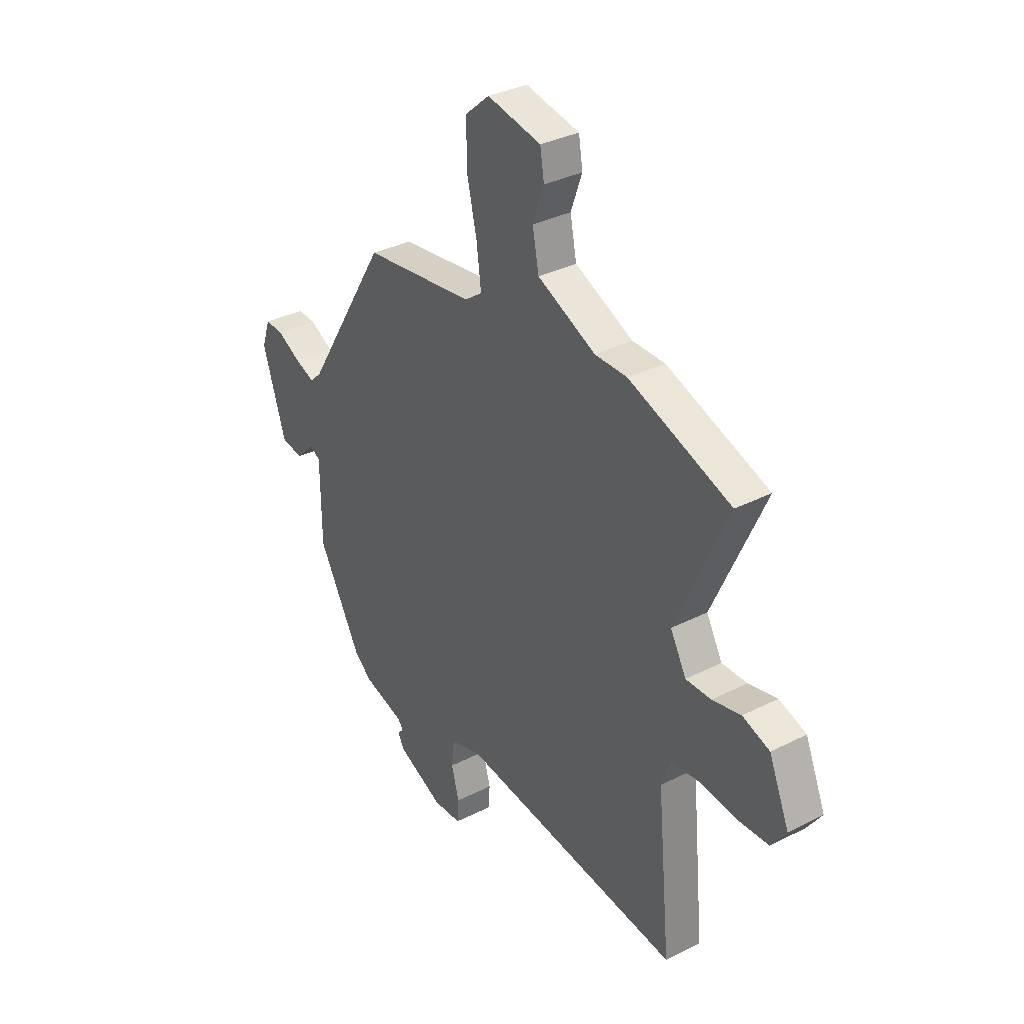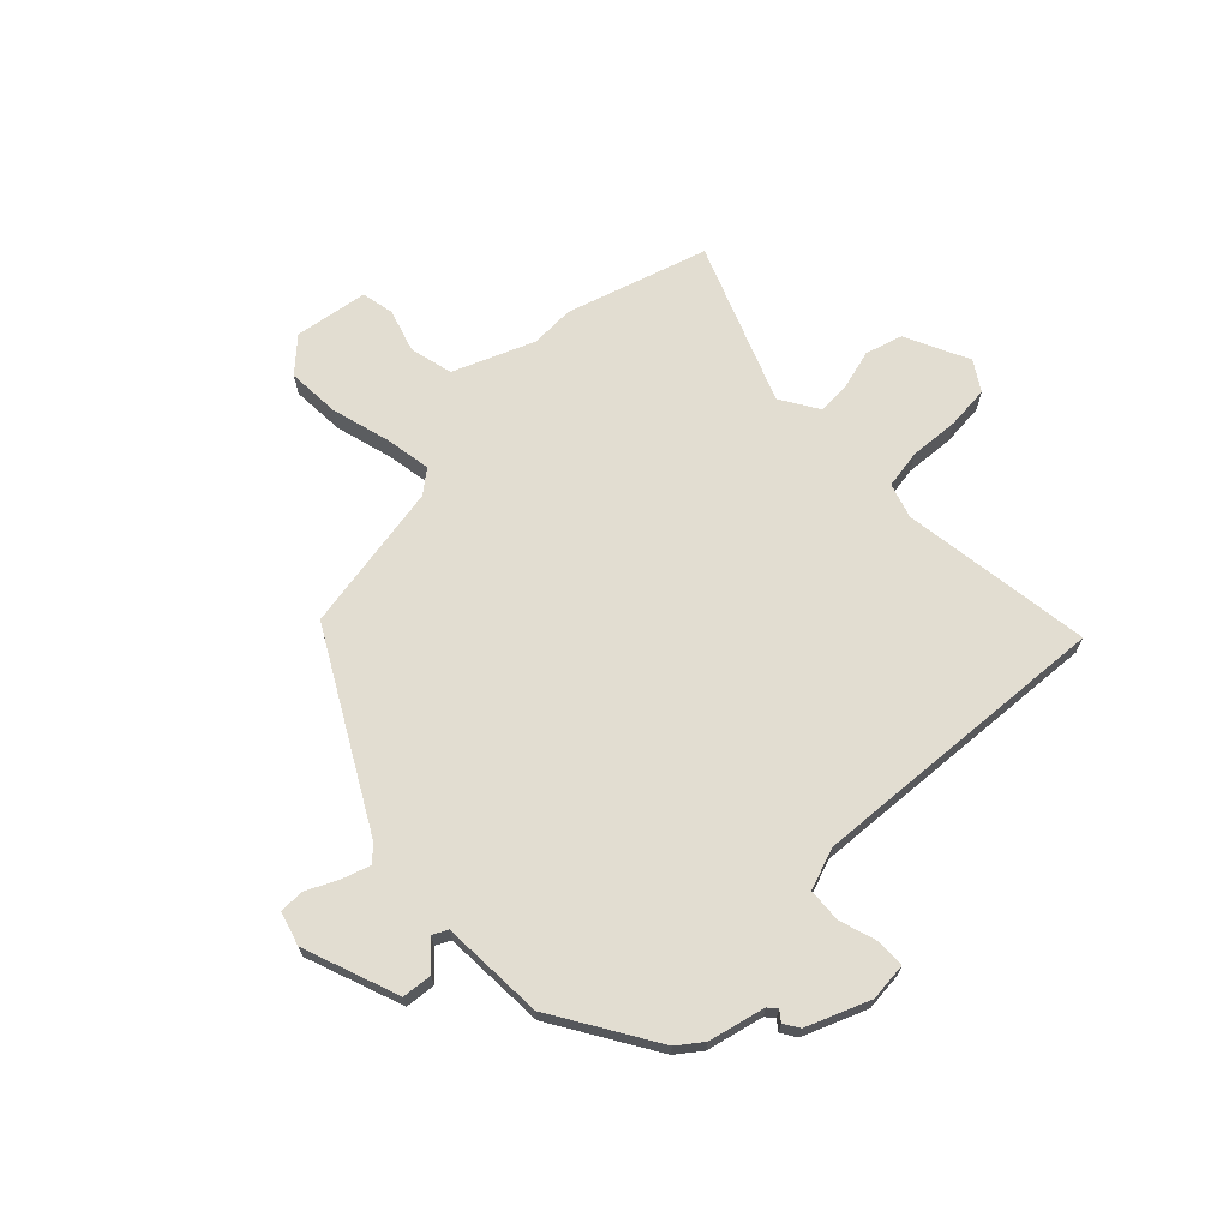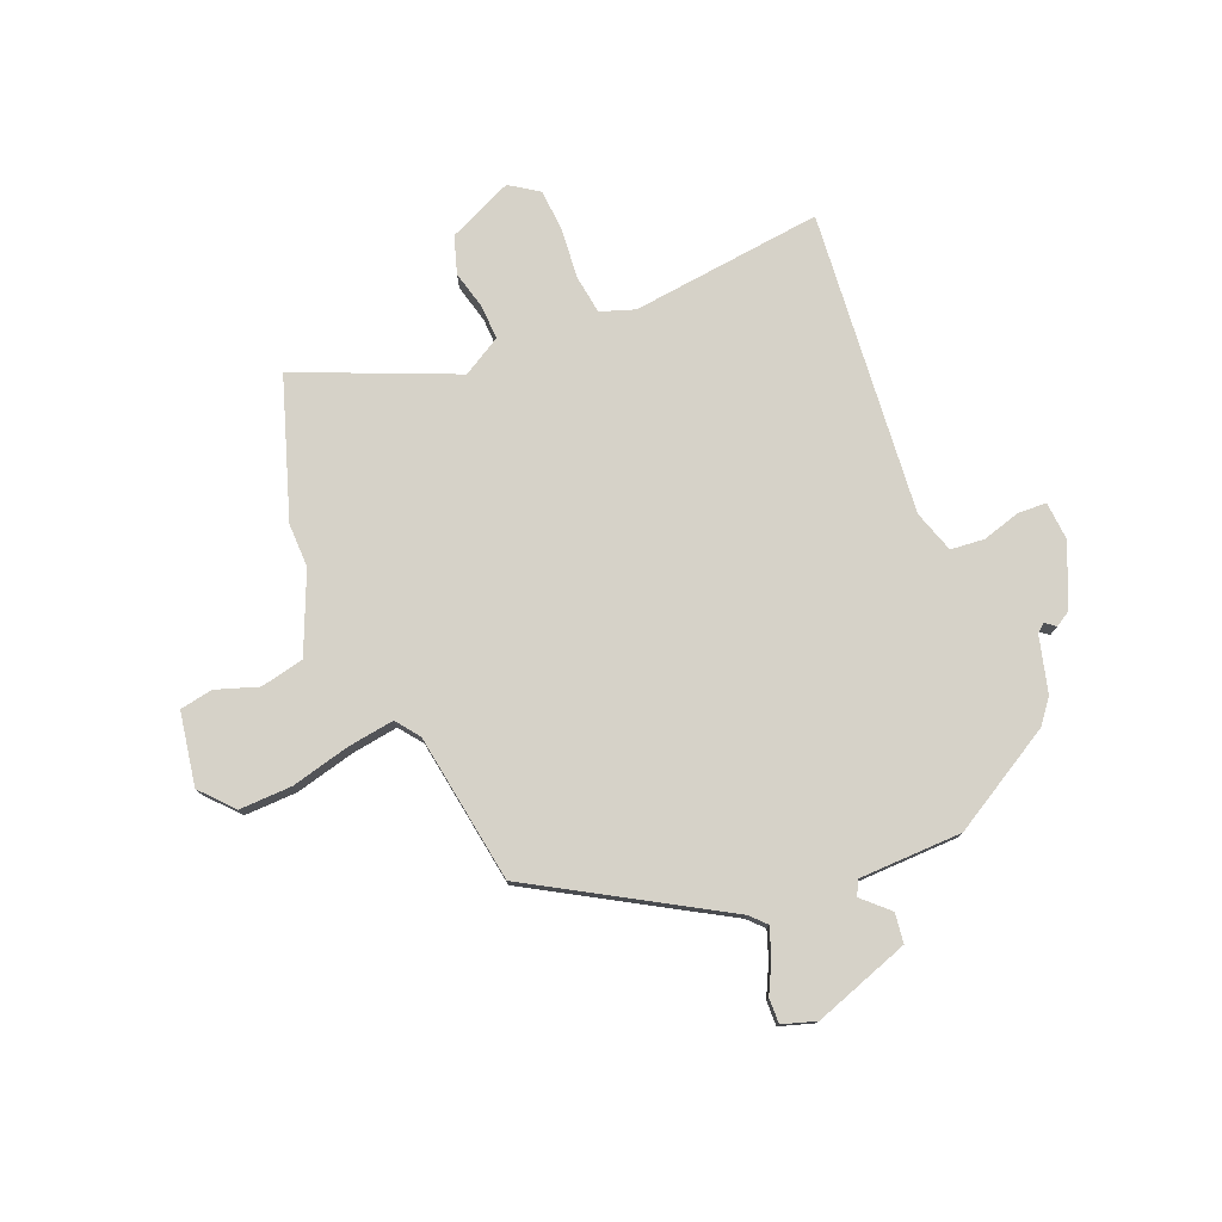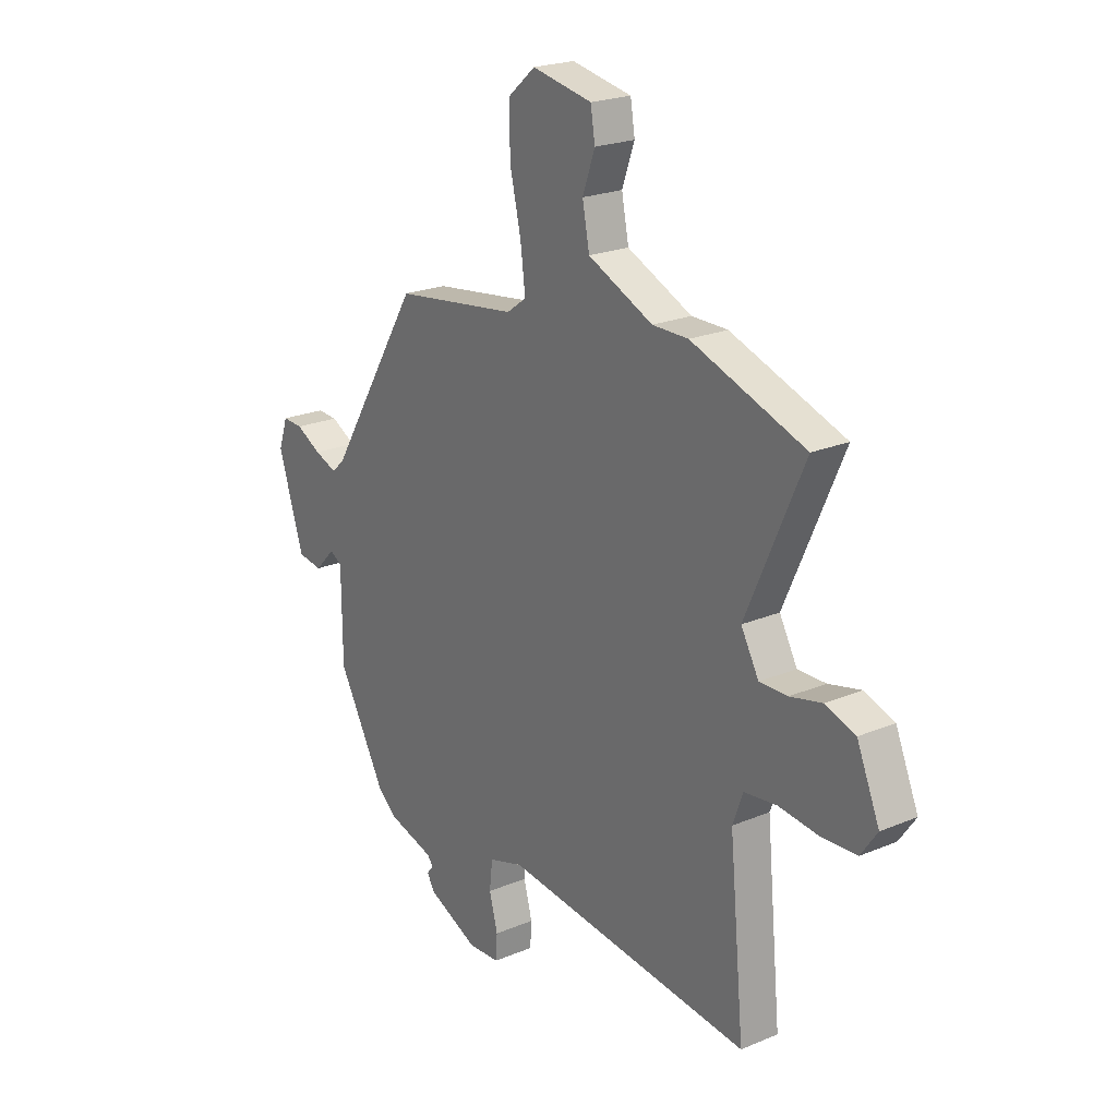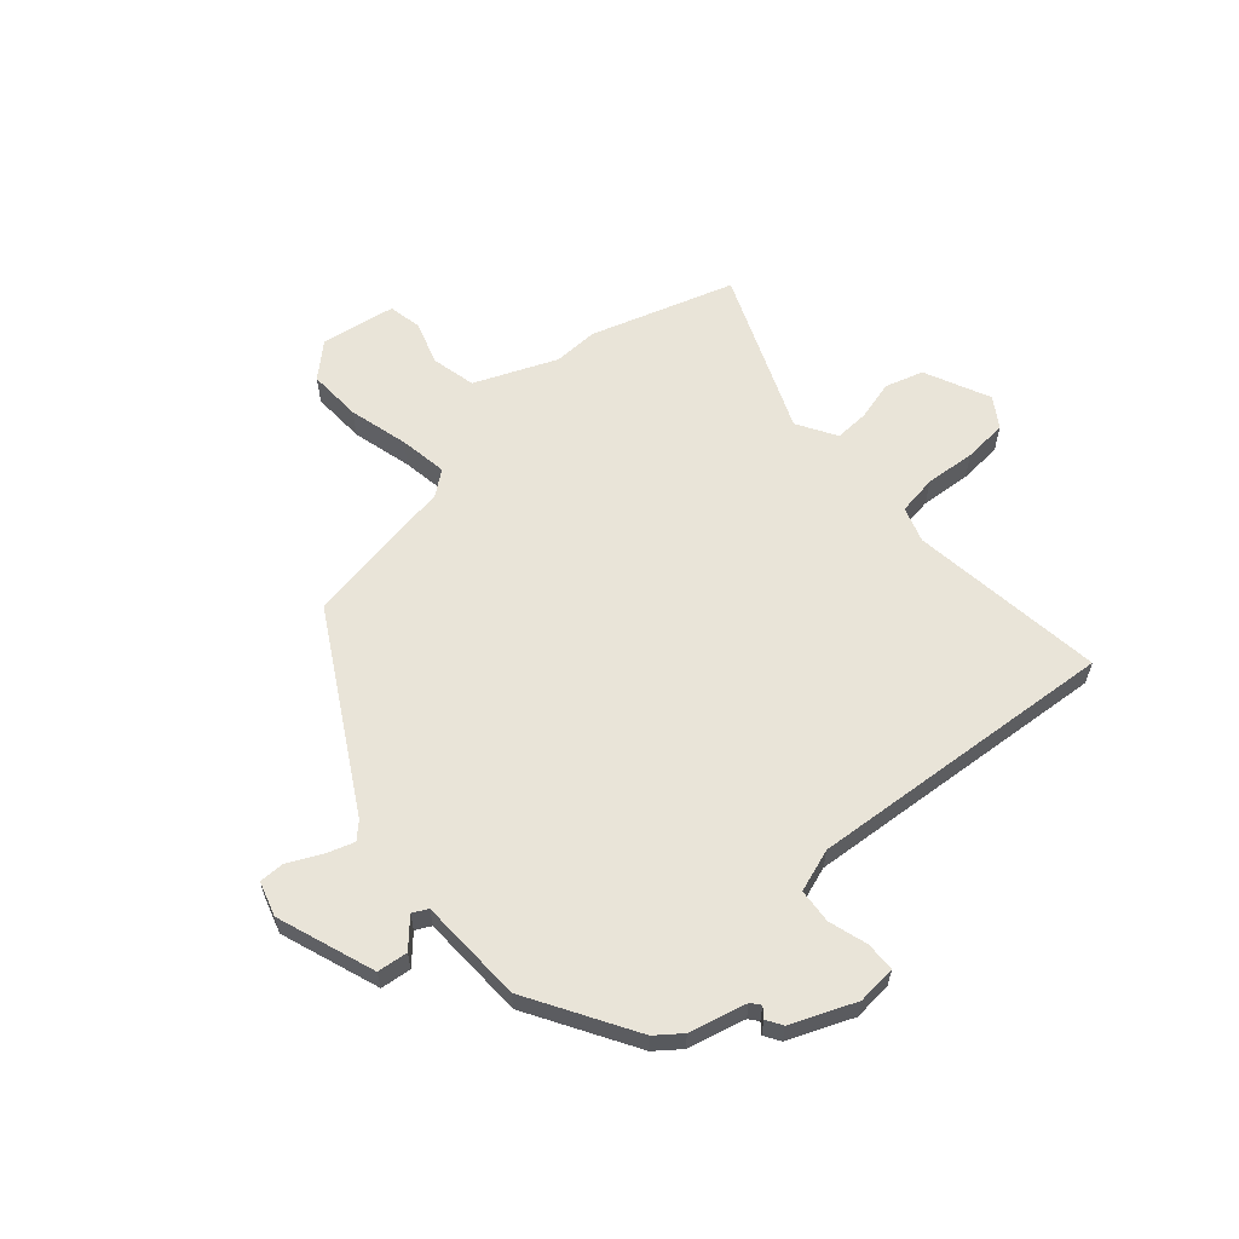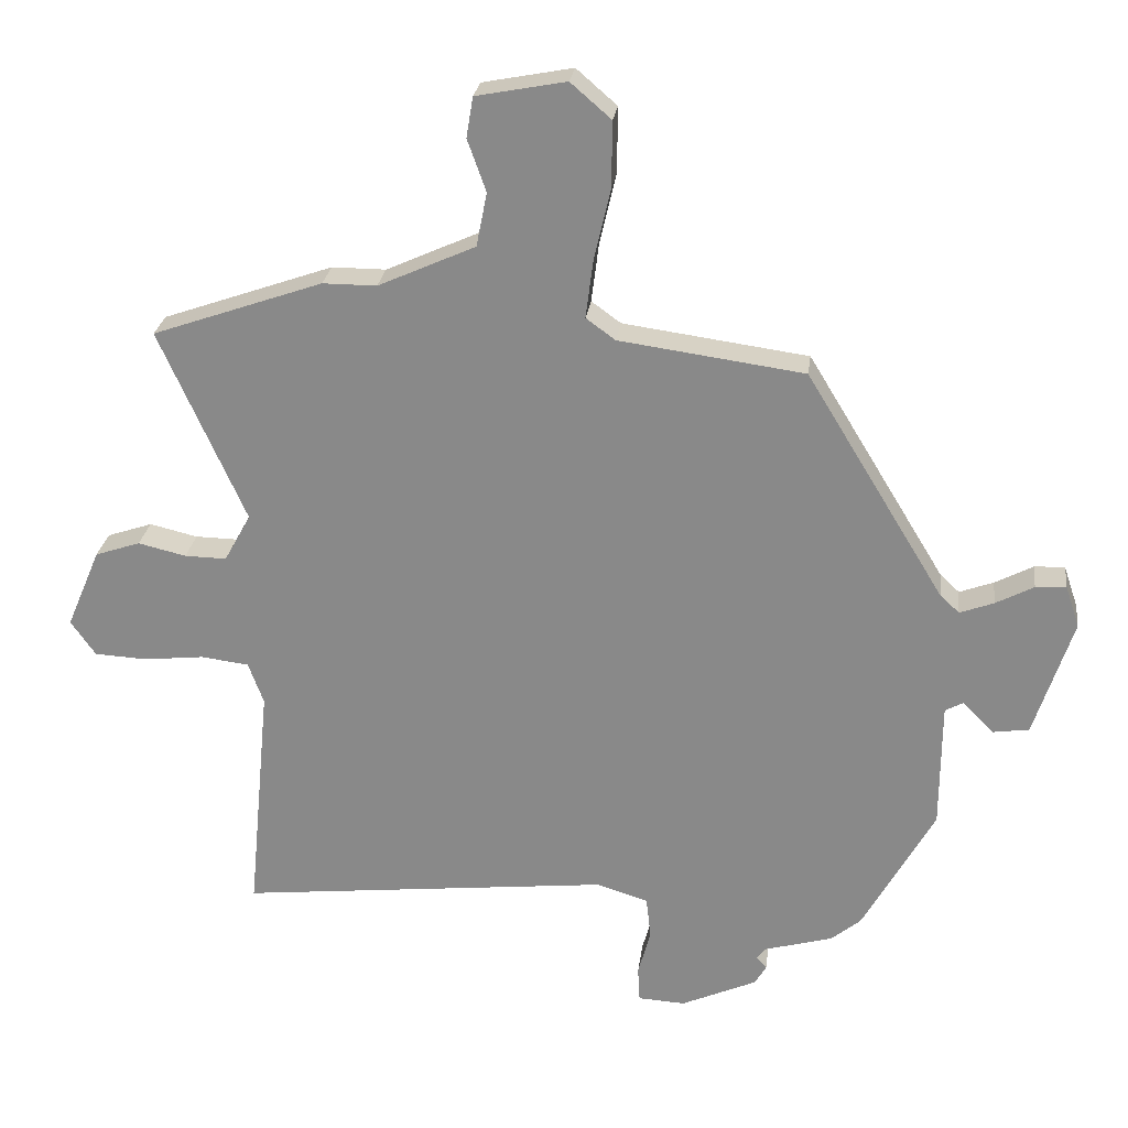
<metadata>
{"format":"obj","ext":"obj","renderer":"f3d","projection":"perspective","resolution":1024,"background":"white","views":[{"elev":34.1,"azim":-124.6,"up":"+Z"},{"elev":68.4,"azim":133.7,"up":"+Y"},{"elev":77.6,"azim":66.7,"up":"+Y"},{"elev":22.1,"azim":-126.2,"up":"+Z"},{"elev":60.5,"azim":137.1,"up":"+Y"},{"elev":25.7,"azim":7.3,"up":"+Z"}]}
</metadata>
<code>
v 0.426 0.07 -0.488
v 0.382 0.07 -0.524
v 0.279 0.07 -0.553
v 0.266 0.07 -0.57
v 0.281 0.07 -0.588
v 0.264 0.07 -0.617
v 0.15 0.07 -0.668
v 0.079 0.07 -0.664
v 0.076 0.07 -0.611
v 0.095 0.07 -0.54
v 0.088 0.07 -0.478
v 0.01 0.07 -0.454
v -0.55 0.07 -0.515
v -0.516 0.07 -0.16
v -0.539 0.07 -0.097
v -0.611 0.07 -0.088
v -0.702 0.07 -0.098
v -0.781 0.07 -0.094
v -0.818 0.07 -0.041
v -0.767 0.07 0.079
v -0.699 0.07 0.102
v -0.627 0.07 0.085
v -0.564 0.07 0.084
v -0.524 0.07 0.156
v -0.653 0.07 0.446
v -0.397 0.07 0.536
v -0.316 0.07 0.536
v -0.17 0.07 0.602
v -0.154 0.07 0.683
v -0.182 0.07 0.761
v -0.172 0.07 0.822
v -0.037 0.07 0.848
v 0.024 0.07 0.795
v 0.023 0.07 0.697
v -0.002 0.07 0.588
v -0.013 0.07 0.501
v 0.031 0.07 0.469
v 0.309 0.07 0.431
v 0.517 0.07 0.09
v 0.546 0.07 0.063
v 0.597 0.07 0.082
v 0.654 0.07 0.112
v 0.7 0.07 0.114
v 0.721 0.07 0.052
v 0.663 0.07 -0.127
v 0.608 0.07 -0.135
v 0.562 0.07 -0.088
v 0.535 0.07 -0.103
v 0.534 0.07 -0.294
v 0.426 0 -0.488
v 0.382 0 -0.524
v 0.279 0 -0.553
v 0.266 0 -0.57
v 0.281 0 -0.588
v 0.264 0 -0.617
v 0.15 0 -0.668
v 0.079 0 -0.664
v 0.076 0 -0.611
v 0.095 0 -0.54
v 0.088 0 -0.478
v 0.01 0 -0.454
v -0.55 0 -0.515
v -0.516 0 -0.16
v -0.539 0 -0.097
v -0.611 0 -0.088
v -0.702 0 -0.098
v -0.781 0 -0.094
v -0.818 0 -0.041
v -0.767 0 0.079
v -0.699 0 0.102
v -0.627 0 0.085
v -0.564 0 0.084
v -0.524 0 0.156
v -0.653 0 0.446
v -0.397 0 0.536
v -0.316 0 0.536
v -0.17 0 0.602
v -0.154 0 0.683
v -0.182 0 0.761
v -0.172 0 0.822
v -0.037 0 0.848
v 0.024 0 0.795
v 0.023 0 0.697
v -0.002 0 0.588
v -0.013 0 0.501
v 0.031 0 0.469
v 0.309 0 0.431
v 0.517 0 0.09
v 0.546 0 0.063
v 0.597 0 0.082
v 0.654 0 0.112
v 0.7 0 0.114
v 0.721 0 0.052
v 0.663 0 -0.127
v 0.608 0 -0.135
v 0.562 0 -0.088
v 0.535 0 -0.103
v 0.534 0 -0.294
f 1 2 3
f 49 1 3
f 48 49 3
f 45 46 47
f 44 45 47
f 43 44 47
f 42 43 47
f 41 42 47
f 40 41 47 48
f 48 3 4
f 40 48 4
f 39 40 4
f 37 38 39 4
f 33 34 35
f 32 33 35
f 31 32 35
f 30 31 35
f 29 30 35
f 28 29 35 36
f 36 37 4
f 28 36 4
f 27 28 4
f 26 27 4
f 25 26 4
f 24 25 4
f 20 21 22
f 19 20 22
f 18 19 22
f 17 18 22
f 16 17 22
f 15 16 22 23
f 23 24 4
f 15 23 4
f 14 15 4
f 8 9 10
f 7 8 10
f 6 7 10
f 5 6 10
f 4 5 10
f 4 10 11
f 14 4 11
f 12 13 14
f 11 12 14
f 52 51 50
f 52 50 98
f 52 98 97
f 96 95 94
f 96 94 93
f 96 93 92
f 96 92 91
f 96 91 90
f 97 96 90 89
f 53 52 97
f 53 97 89
f 53 89 88
f 53 88 87 86
f 84 83 82
f 84 82 81
f 84 81 80
f 84 80 79
f 84 79 78
f 85 84 78 77
f 53 86 85
f 53 85 77
f 53 77 76
f 53 76 75
f 53 75 74
f 53 74 73
f 71 70 69
f 71 69 68
f 71 68 67
f 71 67 66
f 71 66 65
f 72 71 65 64
f 53 73 72
f 53 72 64
f 53 64 63
f 59 58 57
f 59 57 56
f 59 56 55
f 59 55 54
f 59 54 53
f 60 59 53
f 60 53 63
f 63 62 61
f 63 61 60
f 1 50 51 2
f 2 51 52 3
f 3 52 53 4
f 4 53 54 5
f 5 54 55 6
f 6 55 56 7
f 7 56 57 8
f 8 57 58 9
f 9 58 59 10
f 10 59 60 11
f 11 60 61 12
f 12 61 62 13
f 13 62 63 14
f 14 63 64 15
f 15 64 65 16
f 16 65 66 17
f 17 66 67 18
f 18 67 68 19
f 19 68 69 20
f 20 69 70 21
f 21 70 71 22
f 22 71 72 23
f 23 72 73 24
f 24 73 74 25
f 25 74 75 26
f 26 75 76 27
f 27 76 77 28
f 28 77 78 29
f 29 78 79 30
f 30 79 80 31
f 31 80 81 32
f 32 81 82 33
f 33 82 83 34
f 34 83 84 35
f 35 84 85 36
f 36 85 86 37
f 37 86 87 38
f 38 87 88 39
f 39 88 89 40
f 40 89 90 41
f 41 90 91 42
f 42 91 92 43
f 43 92 93 44
f 44 93 94 45
f 45 94 95 46
f 46 95 96 47
f 47 96 97 48
f 48 97 98 49
f 49 98 50 1

</code>
